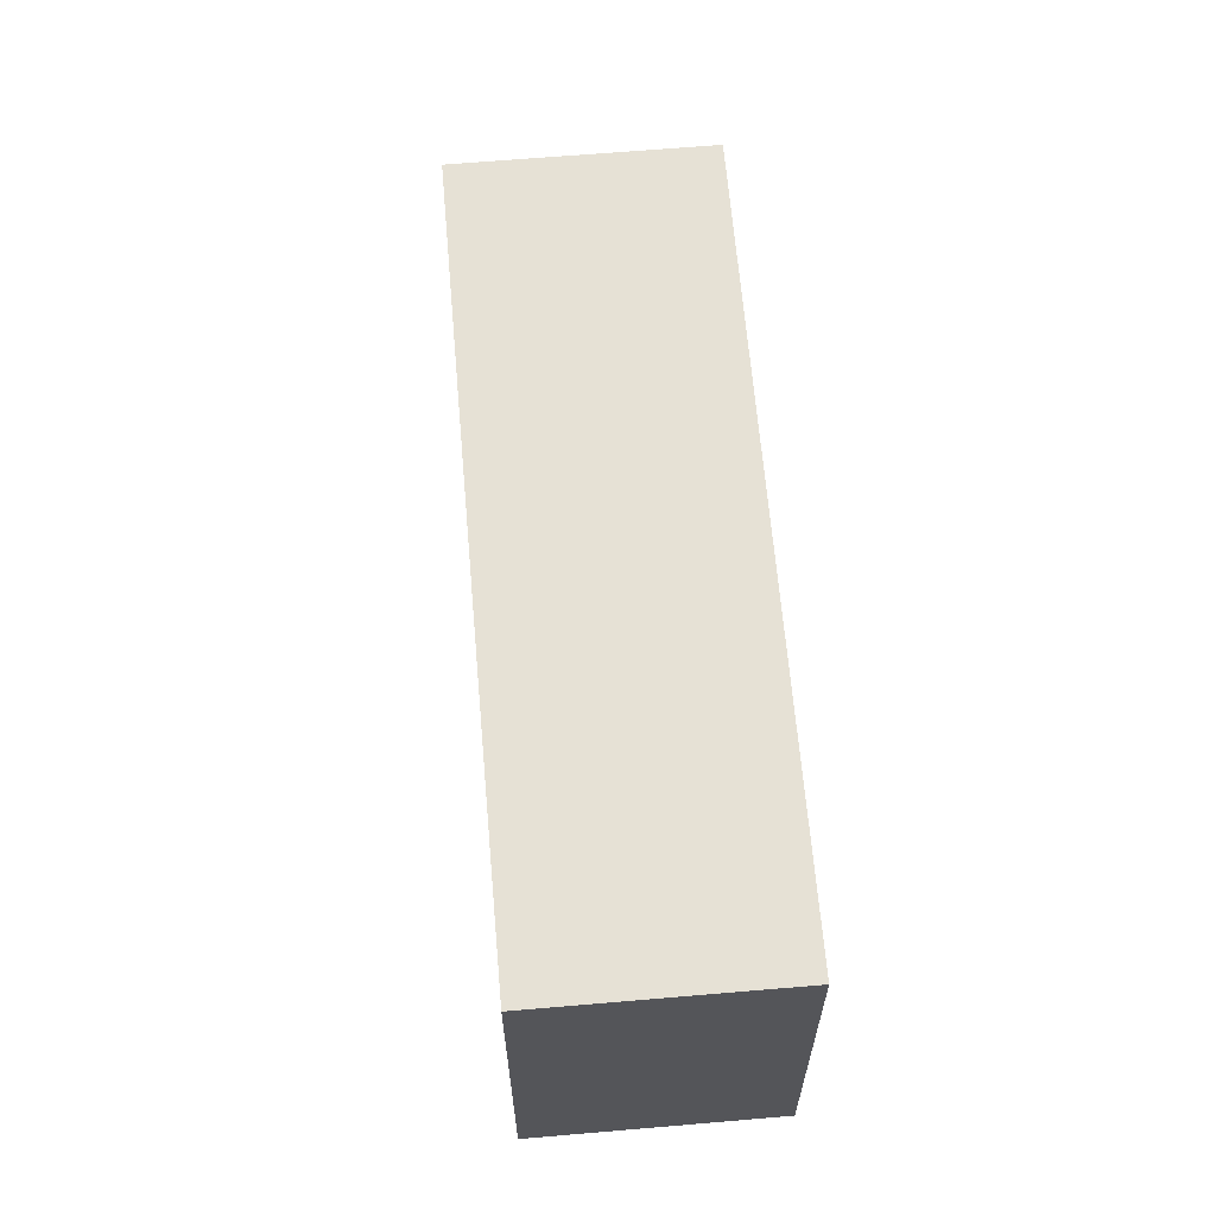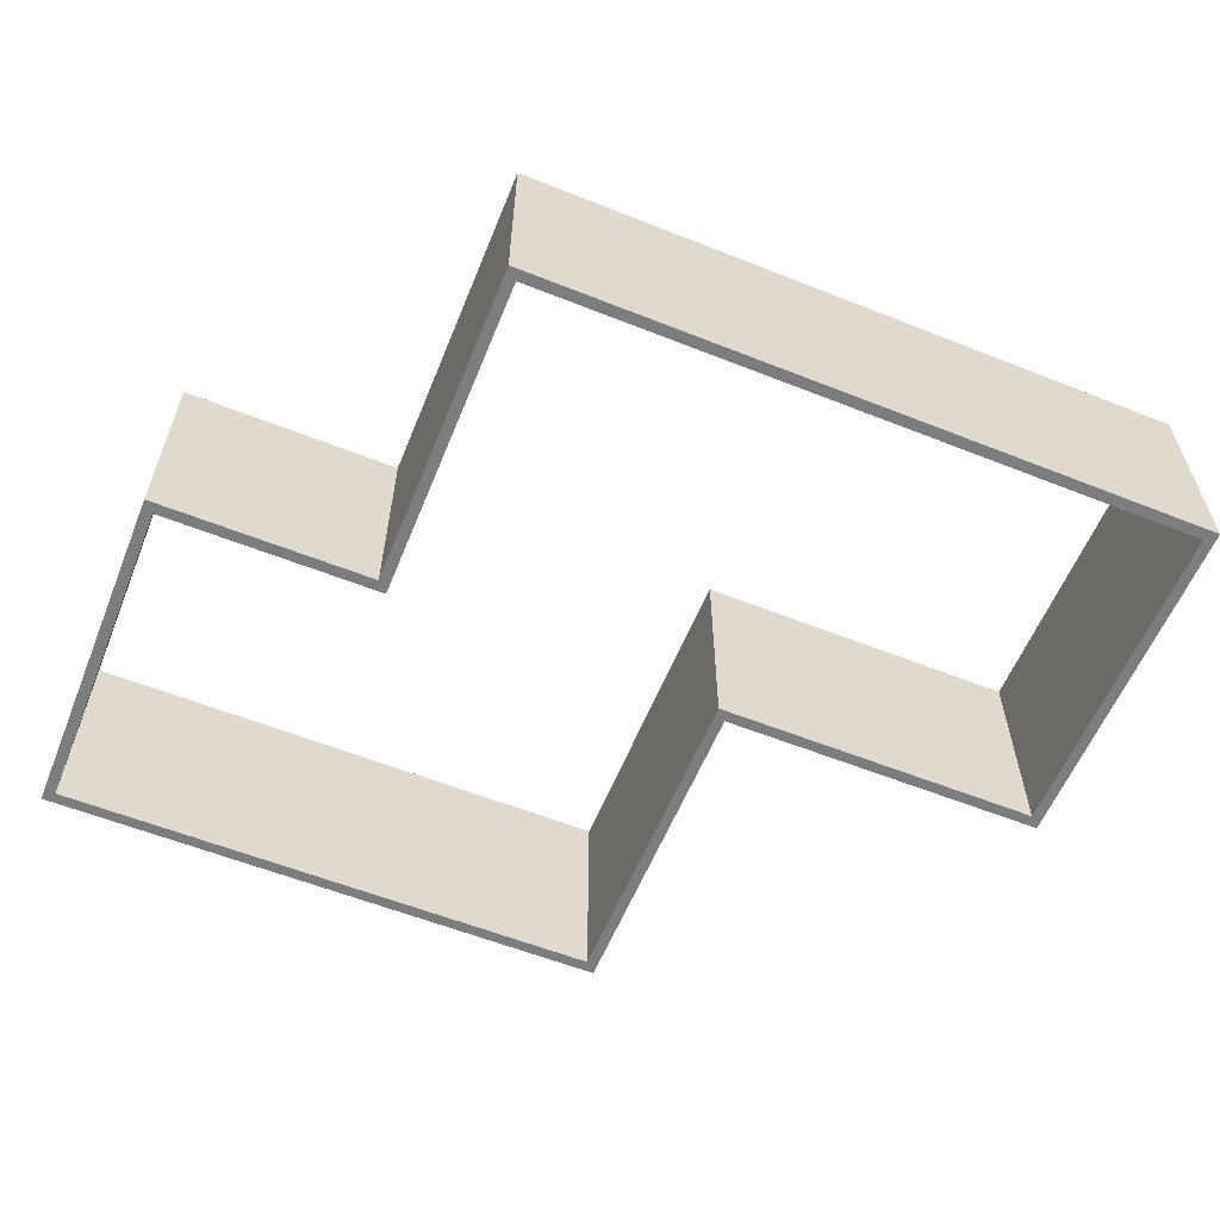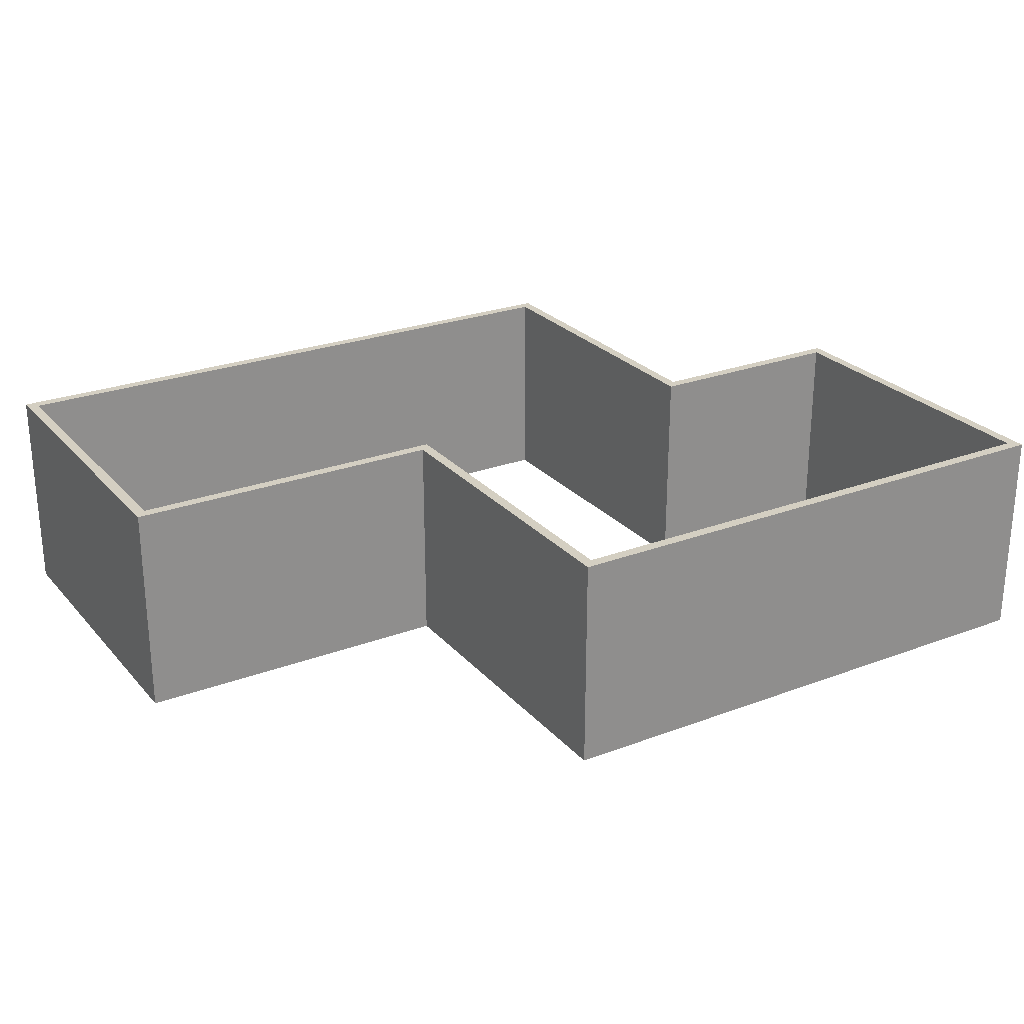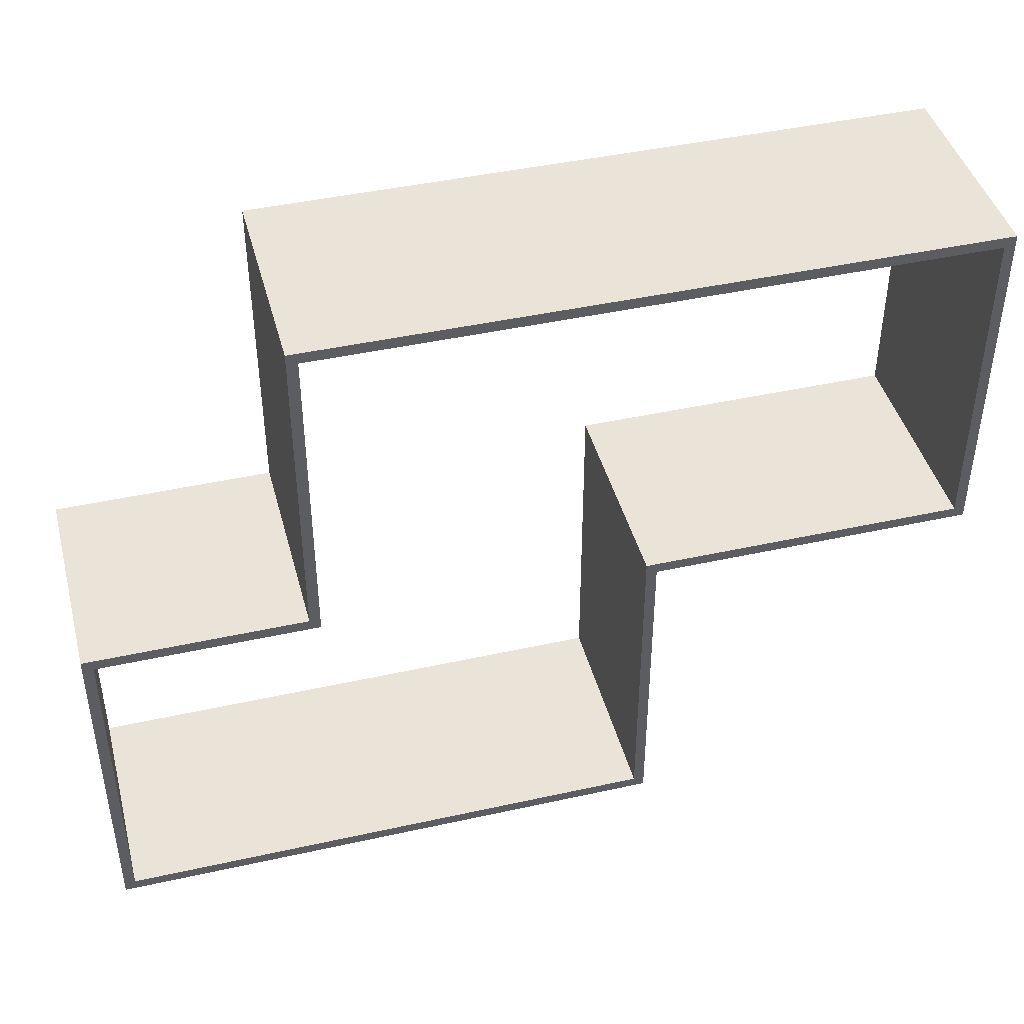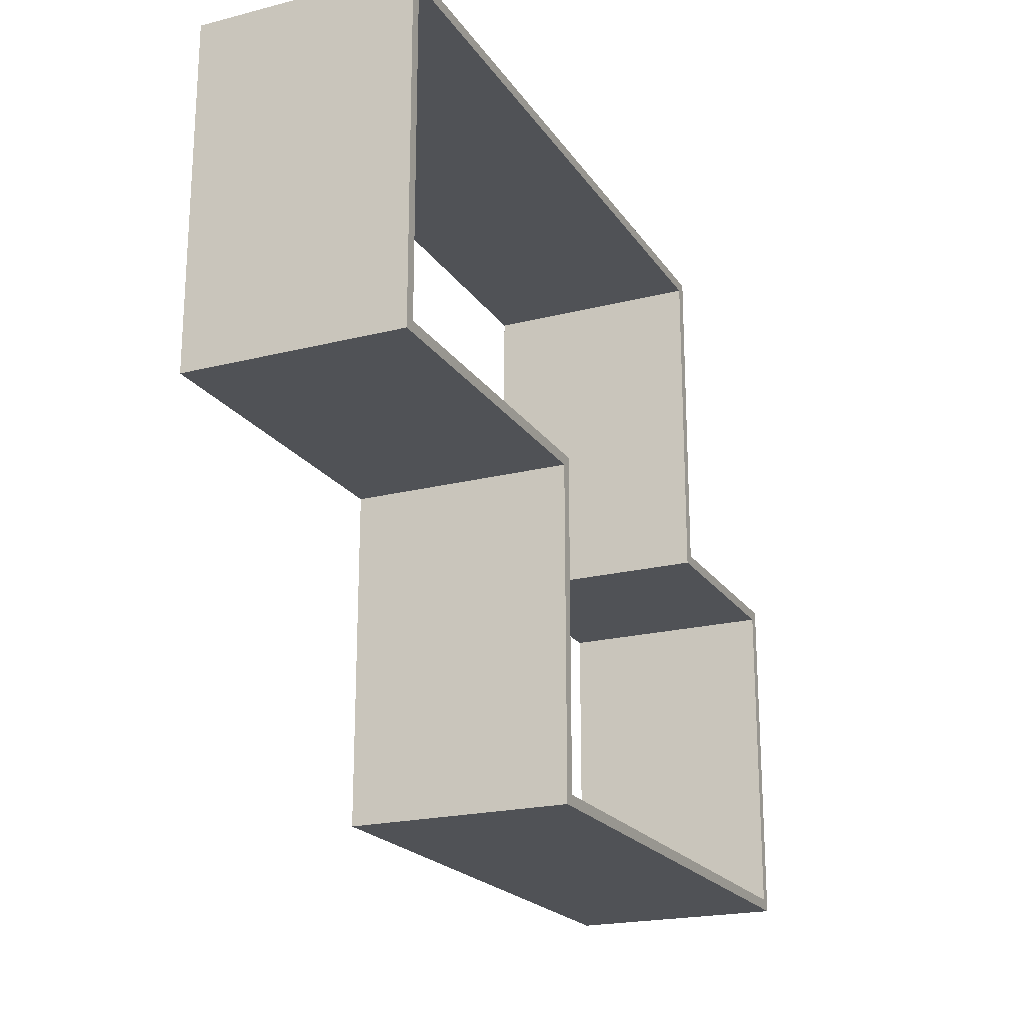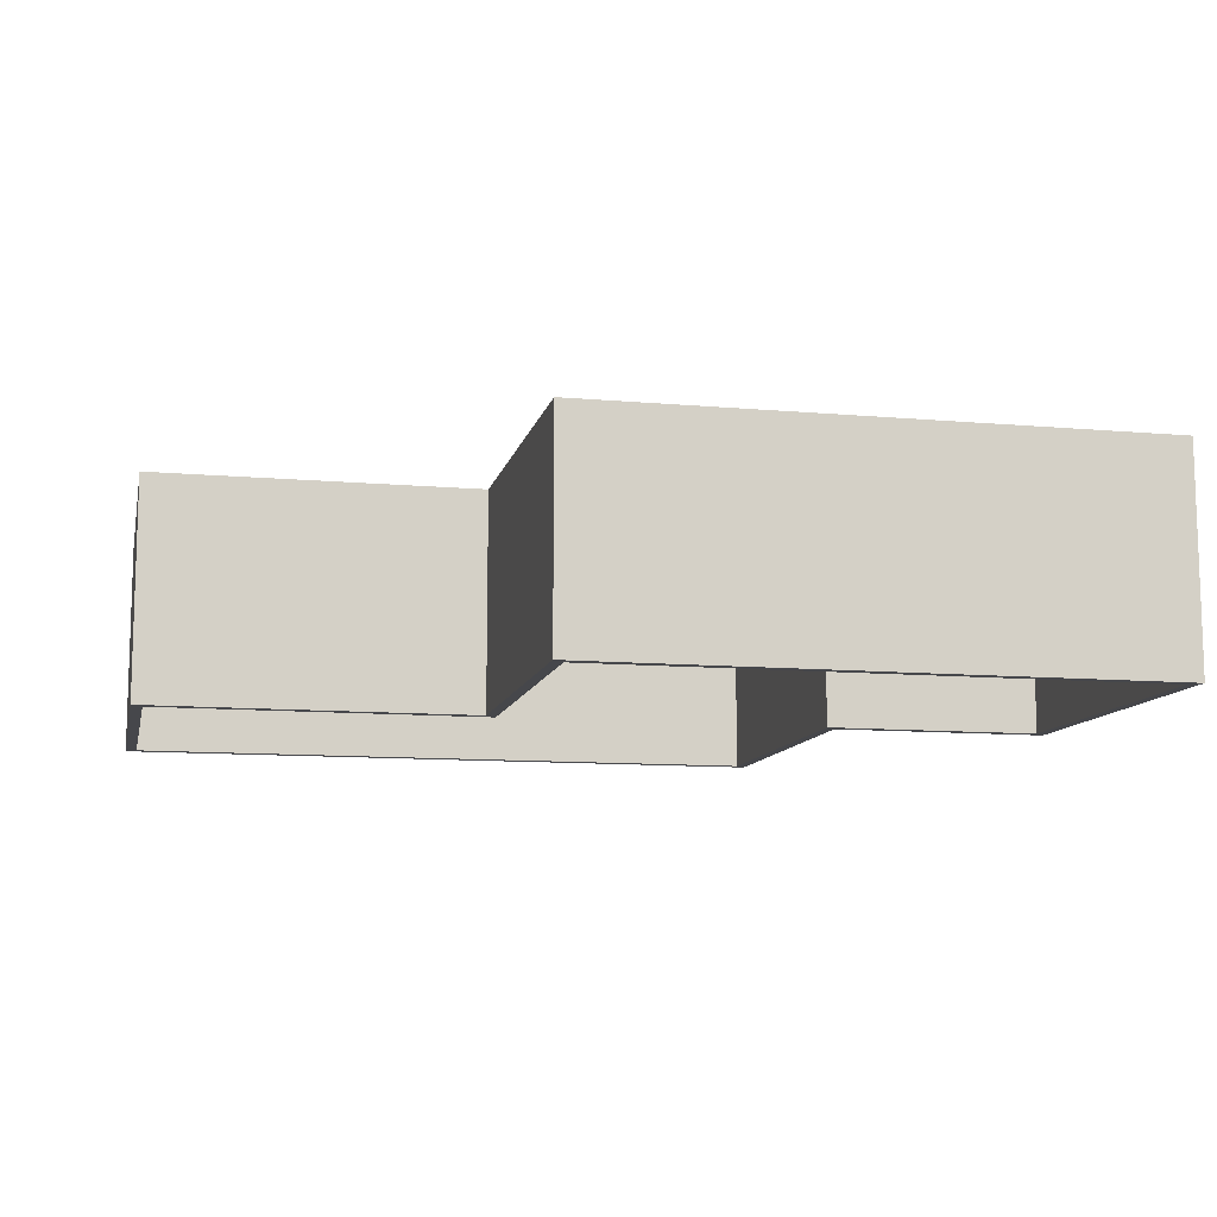
<metadata>
{"format":"obj","ext":"obj","renderer":"f3d","projection":"perspective","resolution":1024,"background":"white","views":[{"elev":64.7,"azim":85.1,"up":"+Z"},{"elev":-59.0,"azim":-22.2,"up":"+Y"},{"elev":25.5,"azim":148.8,"up":"+Y"},{"elev":43.4,"azim":-14.7,"up":"+Z"},{"elev":-20.9,"azim":114.5,"up":"+Z"},{"elev":-10.7,"azim":167.6,"up":"+Y"}]}
</metadata>
<code>
g Solid3
v -8.1 0 -6.1
v -8.1 0 -2.9
v -8.1 2 -6.1
v -8.1 2 -2.9
v -8 0 -6
v -8 0 -3
v -8 2 -6
v -8 2 -3
v -6.1 0 -2.9
v -6.1 0 0.1
v -6.1 2 -2.9
v -6.1 2 0.1
v -6 0 -3
v -6 0 0
v -6 2 -3
v -6 2 0
v -3 0 -6
v -3 0 -3
v -3 2 -6
v -3 2 -3
v -2.9 0 -6.1
v -2.9 0 -3.1
v -2.9 2 -6.1
v -2.9 2 -3.1
v 0 0 -3
v 0 0 0
v 0 2 -3
v 0 2 0
v 0.1 0 -3.1
v 0.1 0 0.1
v 0.1 2 -3.1
v 0.1 2 0.1
f 17 18 19
f 19 18 20
f 5 17 7
f 7 17 19
f 6 5 8
f 8 5 7
f 13 6 15
f 15 6 8
f 14 13 16
f 16 13 15
f 26 14 28
f 28 14 16
f 25 26 27
f 27 26 28
f 18 25 20
f 20 25 27
f 9 10 11
f 11 10 12
f 2 9 4
f 4 9 11
f 1 2 3
f 3 2 4
f 21 1 23
f 23 1 3
f 22 21 24
f 24 21 23
f 29 22 31
f 31 22 24
f 30 29 32
f 32 29 31
f 10 30 12
f 12 30 32
f 32 28 12
f 12 28 16
f 12 16 11
f 11 16 15
f 11 15 8
f 32 31 28
f 28 31 27
f 27 31 24
f 27 24 20
f 20 24 19
f 19 24 23
f 19 23 3
f 19 3 7
f 7 3 4
f 7 4 8
f 8 4 11
f 10 26 30
f 30 26 25
f 30 25 29
f 29 25 22
f 22 25 18
f 22 18 17
f 26 10 14
f 14 10 9
f 14 9 13
f 13 9 6
f 6 9 2
f 6 2 1
f 21 17 1
f 1 17 5
f 1 5 6
f 21 22 17

</code>
